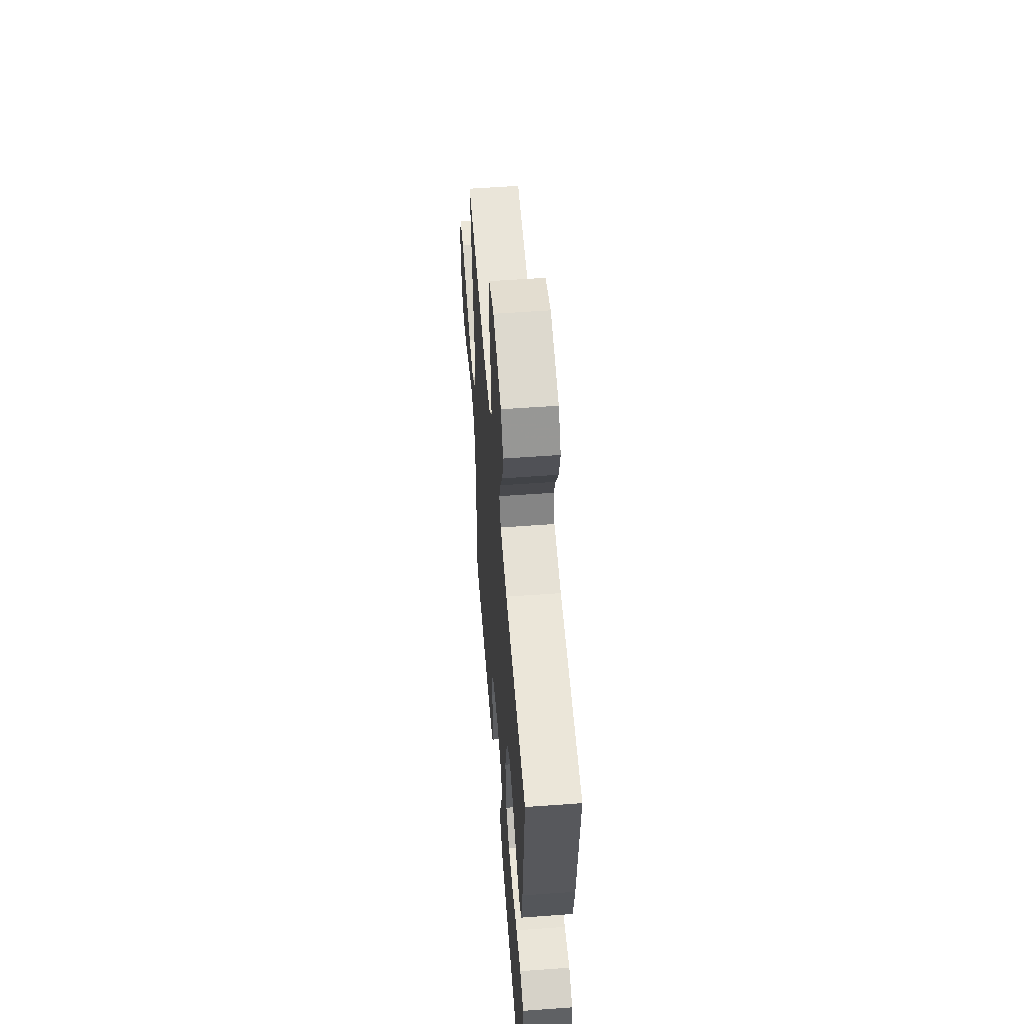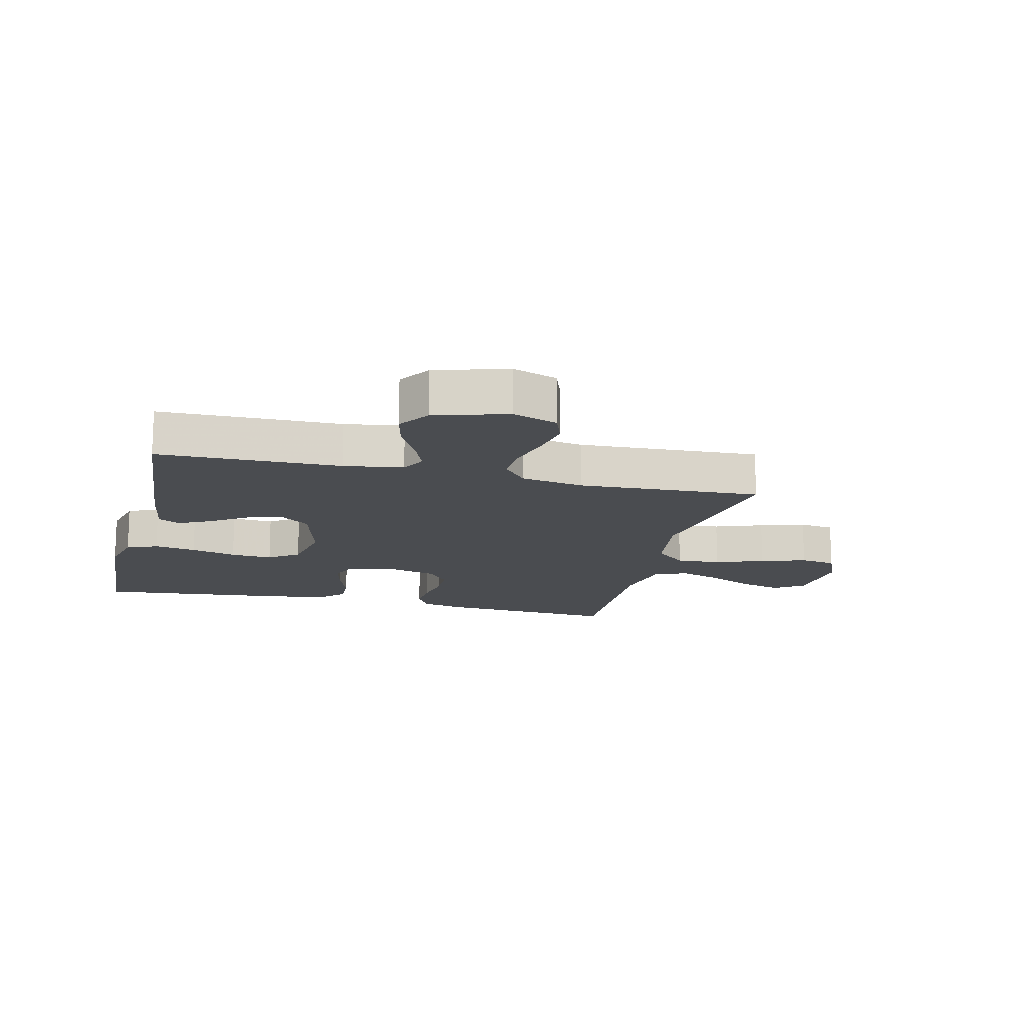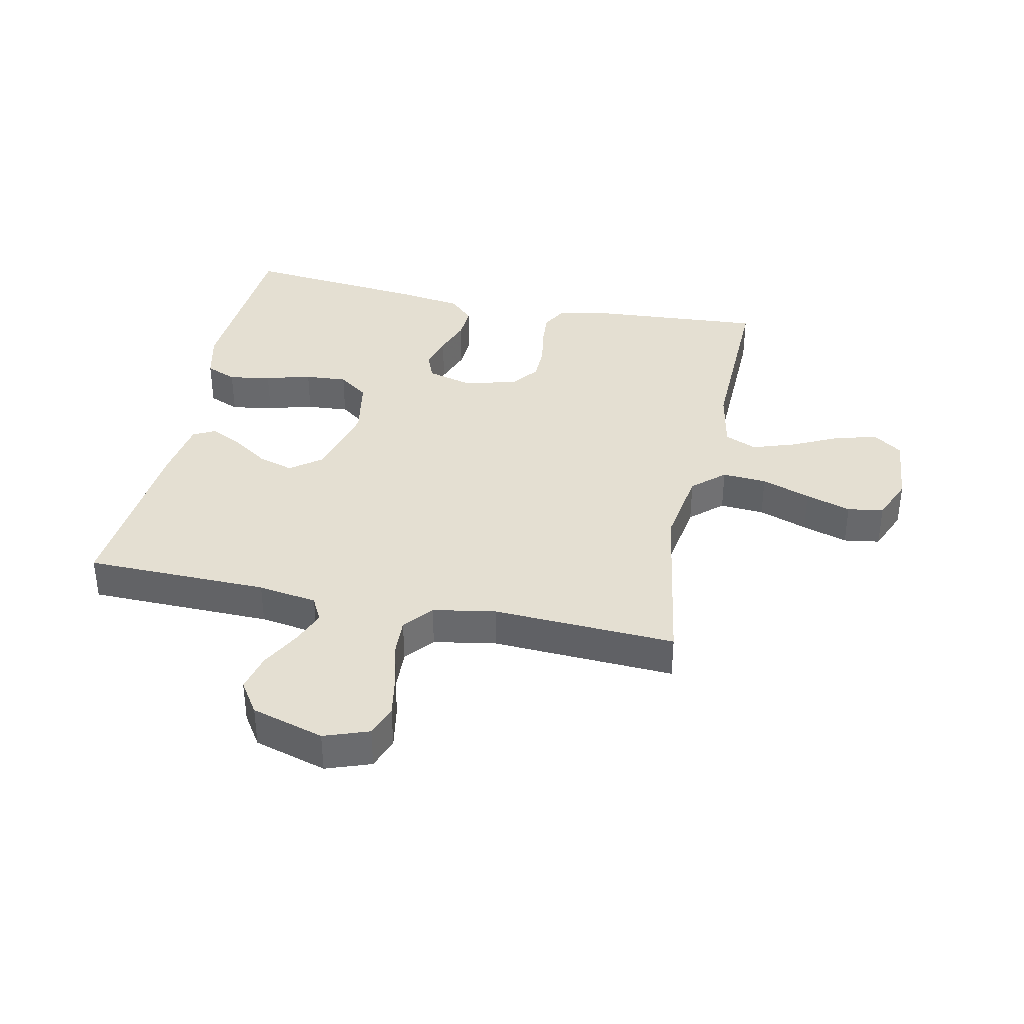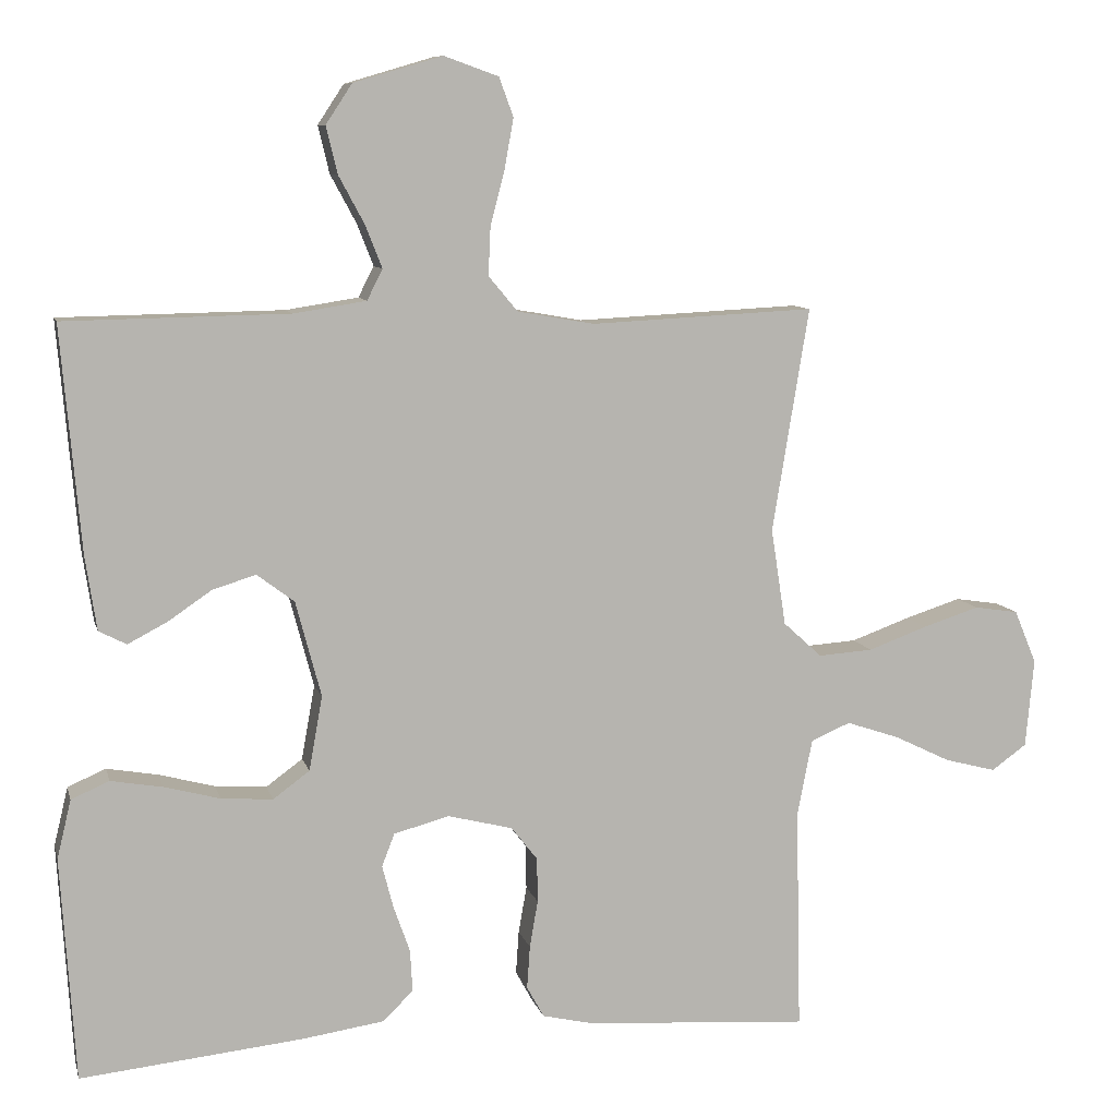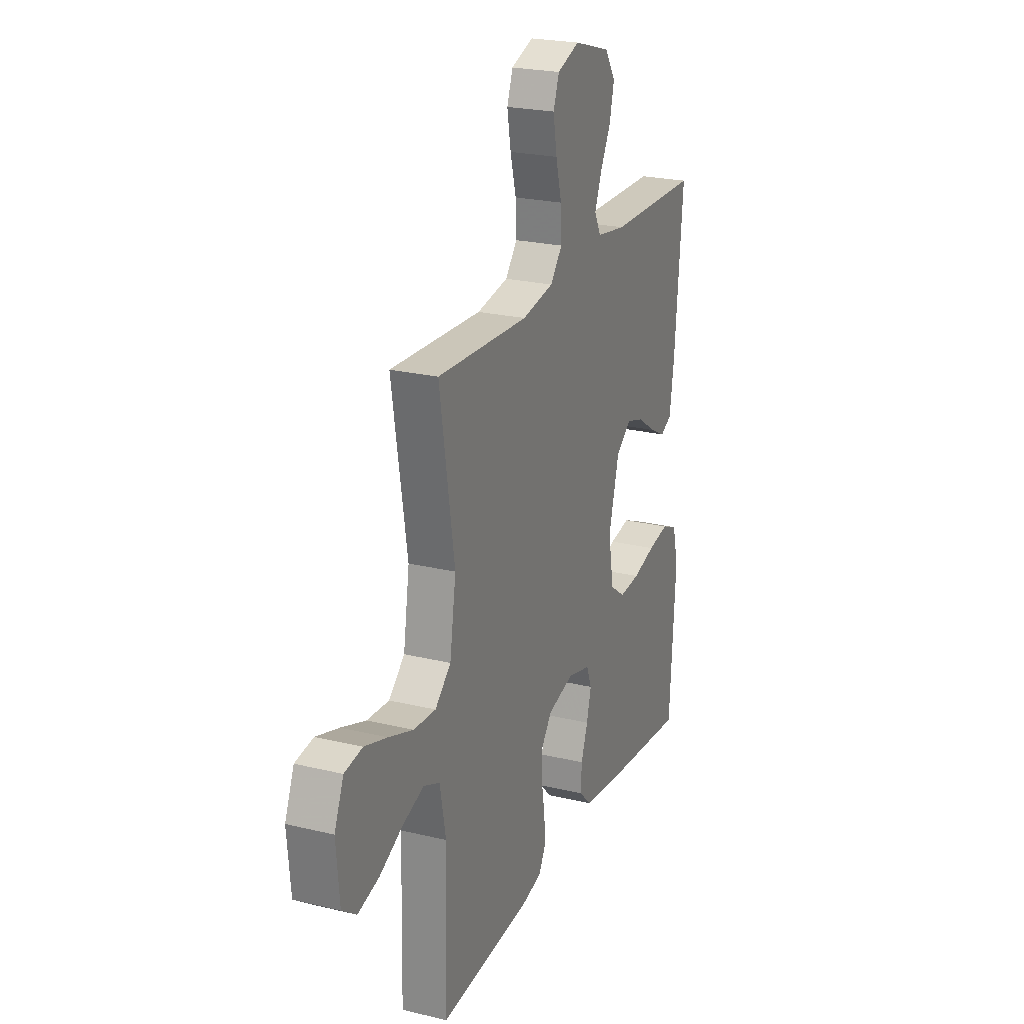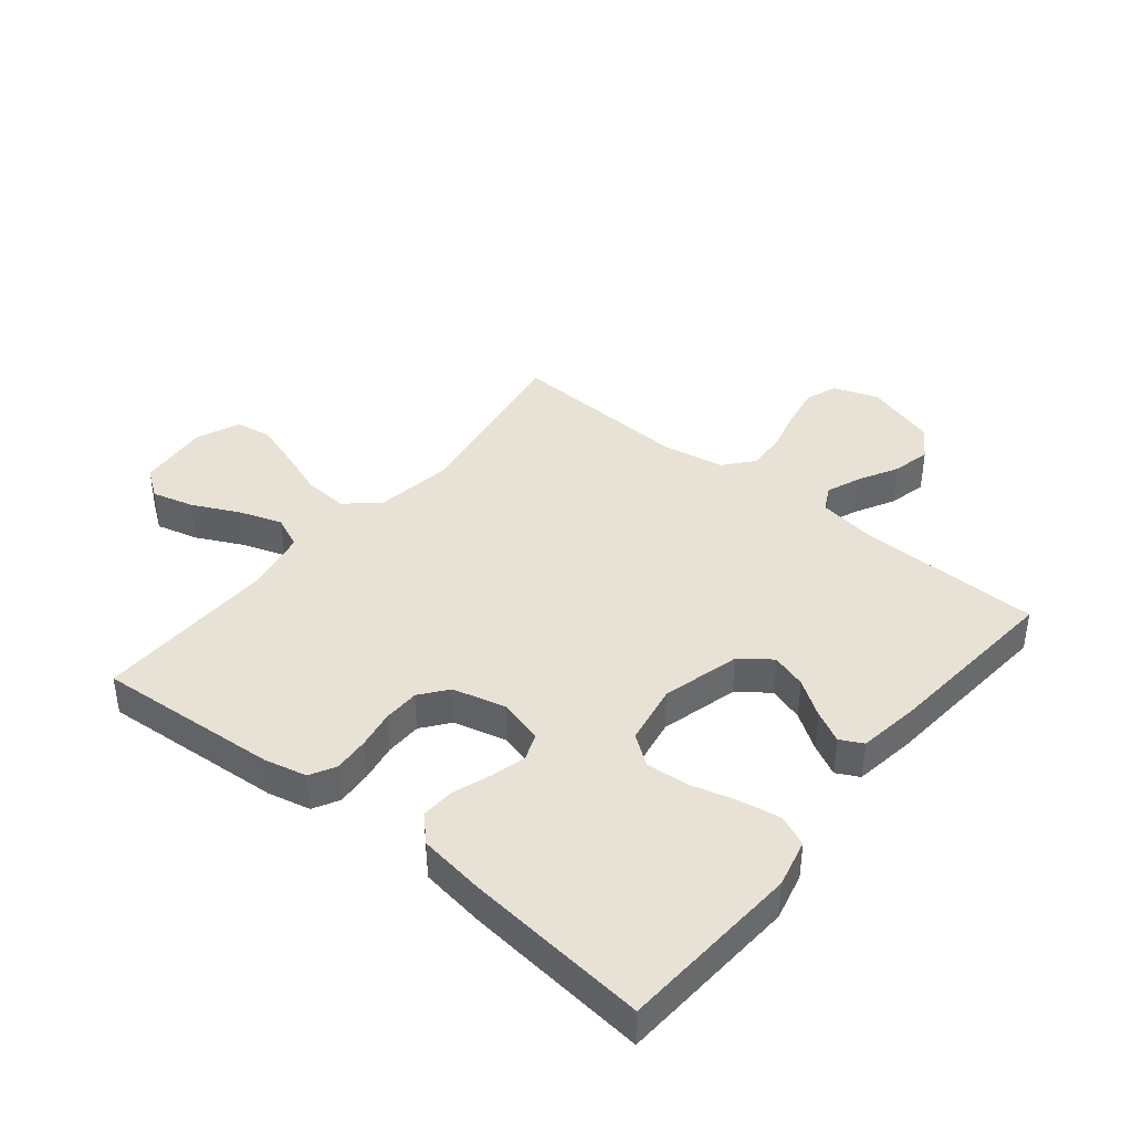
<metadata>
{"format":"obj","ext":"obj","renderer":"f3d","projection":"perspective","resolution":1024,"background":"white","views":[{"elev":55.7,"azim":-94.4,"up":"+Z"},{"elev":-15.0,"azim":-13.7,"up":"+Y"},{"elev":37.1,"azim":11.9,"up":"+Y"},{"elev":9.1,"azim":-13.4,"up":"+Z"},{"elev":23.4,"azim":112.2,"up":"+Z"},{"elev":40.4,"azim":-140.9,"up":"+Y"}]}
</metadata>
<code>
v 0.5 0.07 -0.5
v 0.2 0.07 -0.479
v 0.131 0.07 -0.463
v 0.108 0.07 -0.421
v 0.112 0.07 -0.363
v 0.123 0.07 -0.3
v 0.122 0.07 -0.24
v 0.087 0.07 -0.195
v 0 0.07 -0.173
v -0.074 0.07 -0.193
v -0.091 0.07 -0.237
v -0.076 0.07 -0.295
v -0.054 0.07 -0.357
v -0.051 0.07 -0.413
v -0.091 0.07 -0.453
v -0.2 0.07 -0.469
v -0.5 0.07 -0.5
v -0.519 0.07 -0.2
v -0.5 0.07 -0.121
v -0.449 0.07 -0.099
v -0.38 0.07 -0.111
v -0.305 0.07 -0.131
v -0.236 0.07 -0.136
v -0.187 0.07 -0.1
v -0.169 0.07 0
v -0.203 0.07 0.128
v -0.253 0.07 0.166
v -0.311 0.07 0.148
v -0.37 0.07 0.108
v -0.422 0.07 0.081
v -0.459 0.07 0.1
v -0.474 0.07 0.2
v -0.5 0.07 0.5
v -0.2 0.07 0.505
v -0.103 0.07 0.52
v -0.082 0.07 0.561
v -0.104 0.07 0.617
v -0.139 0.07 0.682
v -0.154 0.07 0.745
v -0.119 0.07 0.798
v 0 0.07 0.833
v 0.073 0.07 0.807
v 0.092 0.07 0.755
v 0.08 0.07 0.687
v 0.061 0.07 0.615
v 0.058 0.07 0.55
v 0.097 0.07 0.503
v 0.2 0.07 0.485
v 0.5 0.07 0.5
v 0.451 0.07 0.2
v 0.471 0.07 0.07
v 0.523 0.07 0.023
v 0.596 0.07 0.028
v 0.676 0.07 0.057
v 0.751 0.07 0.081
v 0.81 0.07 0.072
v 0.84 0.07 0
v 0.829 0.07 -0.119
v 0.782 0.07 -0.153
v 0.713 0.07 -0.135
v 0.637 0.07 -0.098
v 0.566 0.07 -0.074
v 0.513 0.07 -0.097
v 0.493 0.07 -0.2
v 0.5 0 -0.5
v 0.2 0 -0.479
v 0.131 0 -0.463
v 0.108 0 -0.421
v 0.112 0 -0.363
v 0.123 0 -0.3
v 0.122 0 -0.24
v 0.087 0 -0.195
v 0 0 -0.173
v -0.074 0 -0.193
v -0.091 0 -0.237
v -0.076 0 -0.295
v -0.054 0 -0.357
v -0.051 0 -0.413
v -0.091 0 -0.453
v -0.2 0 -0.469
v -0.5 0 -0.5
v -0.519 0 -0.2
v -0.5 0 -0.121
v -0.449 0 -0.099
v -0.38 0 -0.111
v -0.305 0 -0.131
v -0.236 0 -0.136
v -0.187 0 -0.1
v -0.169 0 0
v -0.203 0 0.128
v -0.253 0 0.166
v -0.311 0 0.148
v -0.37 0 0.108
v -0.422 0 0.081
v -0.459 0 0.1
v -0.474 0 0.2
v -0.5 0 0.5
v -0.2 0 0.505
v -0.103 0 0.52
v -0.082 0 0.561
v -0.104 0 0.617
v -0.139 0 0.682
v -0.154 0 0.745
v -0.119 0 0.798
v 0 0 0.833
v 0.073 0 0.807
v 0.092 0 0.755
v 0.08 0 0.687
v 0.061 0 0.615
v 0.058 0 0.55
v 0.097 0 0.503
v 0.2 0 0.485
v 0.5 0 0.5
v 0.451 0 0.2
v 0.471 0 0.07
v 0.523 0 0.023
v 0.596 0 0.028
v 0.676 0 0.057
v 0.751 0 0.081
v 0.81 0 0.072
v 0.84 0 0
v 0.829 0 -0.119
v 0.782 0 -0.153
v 0.713 0 -0.135
v 0.637 0 -0.098
v 0.566 0 -0.074
v 0.513 0 -0.097
v 0.493 0 -0.2
f 58 59 60 61
f 58 61 62
f 57 58 62
f 56 57 62
f 53 54 55 56
f 53 56 62 63
f 48 49 50
f 47 48 50 51
f 42 43 44 45
f 40 41 42 45
f 40 45 46
f 37 38 39 40
f 36 37 40 46
f 35 36 46 47
f 31 32 33 34
f 28 29 30 31
f 28 31 34 35
f 19 20 21 22
f 19 22 23
f 18 19 23
f 17 18 23
f 16 17 23 24
f 12 13 14 15
f 11 12 15 16
f 10 11 16 24
f 3 4 5 6
f 3 6 7
f 64 1 2 3
f 63 64 3 7
f 52 53 63 7
f 35 47 51
f 27 28 35
f 26 27 35 51
f 25 26 51 52
f 9 10 24 25
f 8 9 25 52
f 7 8 52
f 125 124 123 122
f 126 125 122
f 126 122 121
f 126 121 120
f 120 119 118 117
f 127 126 120 117
f 114 113 112
f 115 114 112 111
f 109 108 107 106
f 109 106 105 104
f 110 109 104
f 104 103 102 101
f 110 104 101 100
f 111 110 100 99
f 98 97 96 95
f 95 94 93 92
f 99 98 95 92
f 86 85 84 83
f 87 86 83
f 87 83 82
f 87 82 81
f 88 87 81 80
f 79 78 77 76
f 80 79 76 75
f 88 80 75 74
f 70 69 68 67
f 71 70 67
f 67 66 65 128
f 71 67 128 127
f 71 127 117 116
f 115 111 99
f 99 92 91
f 115 99 91 90
f 116 115 90 89
f 89 88 74 73
f 116 89 73 72
f 116 72 71
f 1 65 66 2
f 2 66 67 3
f 3 67 68 4
f 4 68 69 5
f 5 69 70 6
f 6 70 71 7
f 7 71 72 8
f 8 72 73 9
f 9 73 74 10
f 10 74 75 11
f 11 75 76 12
f 12 76 77 13
f 13 77 78 14
f 14 78 79 15
f 15 79 80 16
f 16 80 81 17
f 17 81 82 18
f 18 82 83 19
f 19 83 84 20
f 20 84 85 21
f 21 85 86 22
f 22 86 87 23
f 23 87 88 24
f 24 88 89 25
f 25 89 90 26
f 26 90 91 27
f 27 91 92 28
f 28 92 93 29
f 29 93 94 30
f 30 94 95 31
f 31 95 96 32
f 32 96 97 33
f 33 97 98 34
f 34 98 99 35
f 35 99 100 36
f 36 100 101 37
f 37 101 102 38
f 38 102 103 39
f 39 103 104 40
f 40 104 105 41
f 41 105 106 42
f 42 106 107 43
f 43 107 108 44
f 44 108 109 45
f 45 109 110 46
f 46 110 111 47
f 47 111 112 48
f 48 112 113 49
f 49 113 114 50
f 50 114 115 51
f 51 115 116 52
f 52 116 117 53
f 53 117 118 54
f 54 118 119 55
f 55 119 120 56
f 56 120 121 57
f 57 121 122 58
f 58 122 123 59
f 59 123 124 60
f 60 124 125 61
f 61 125 126 62
f 62 126 127 63
f 63 127 128 64
f 64 128 65 1

</code>
